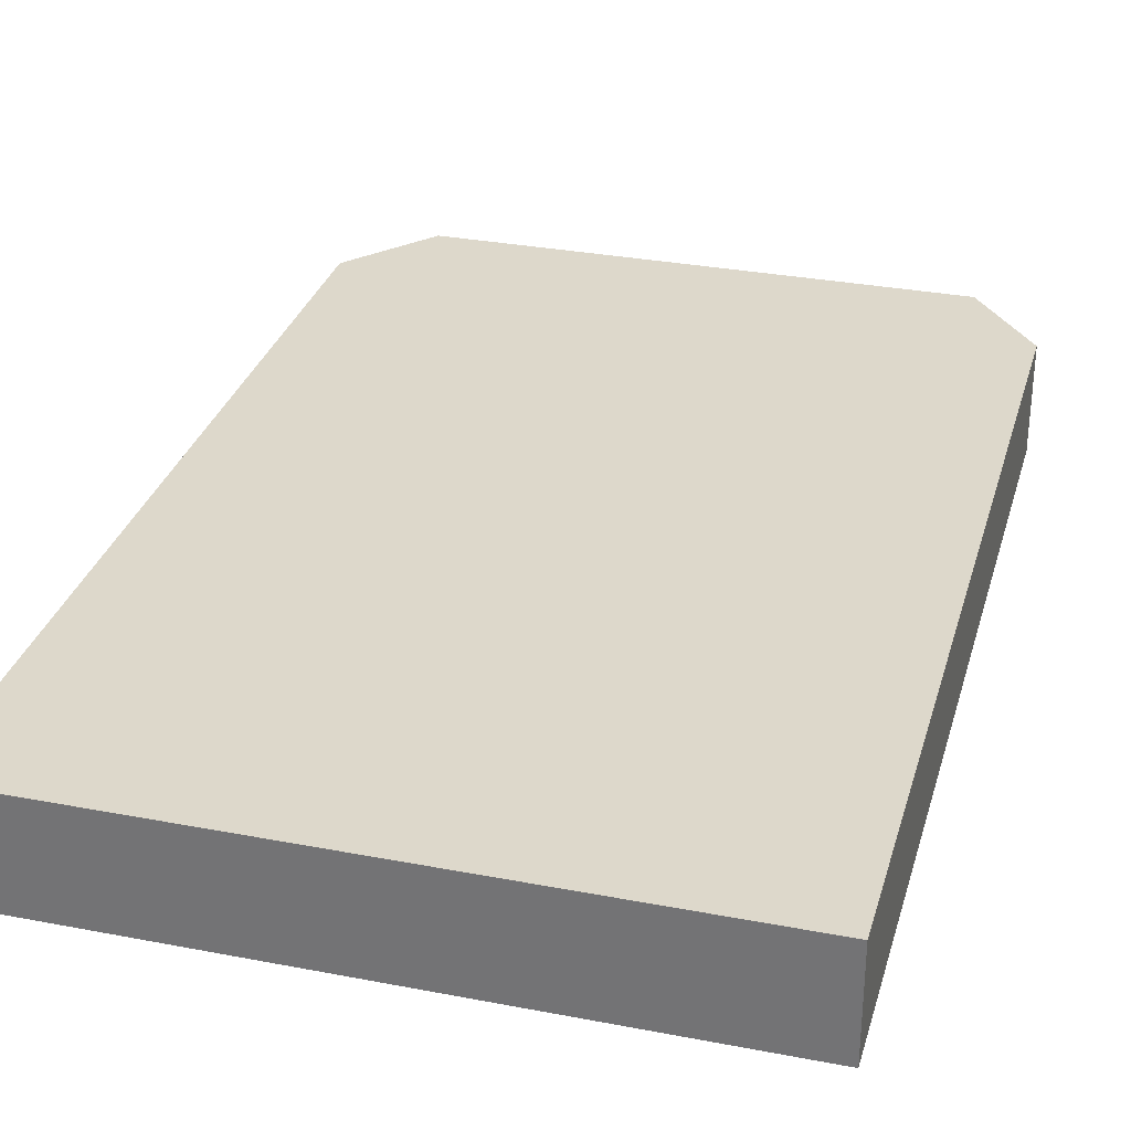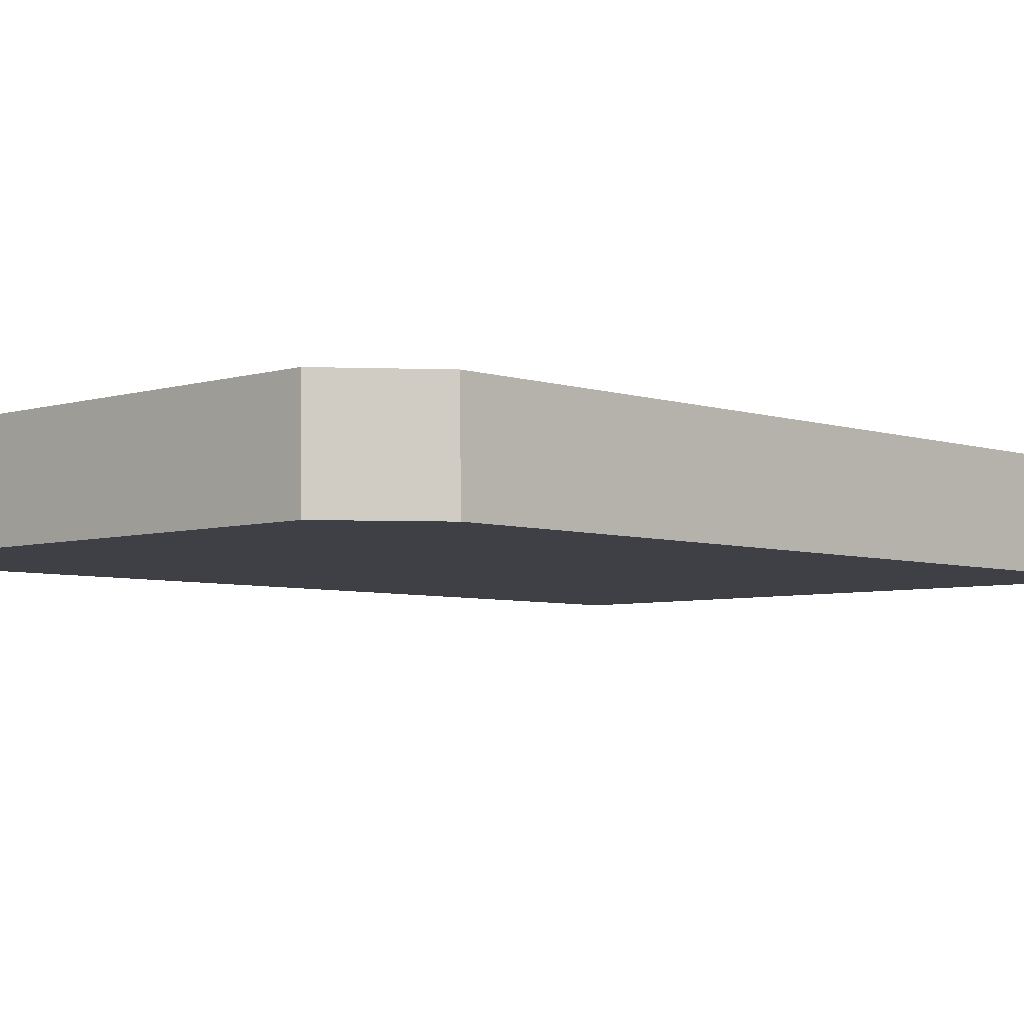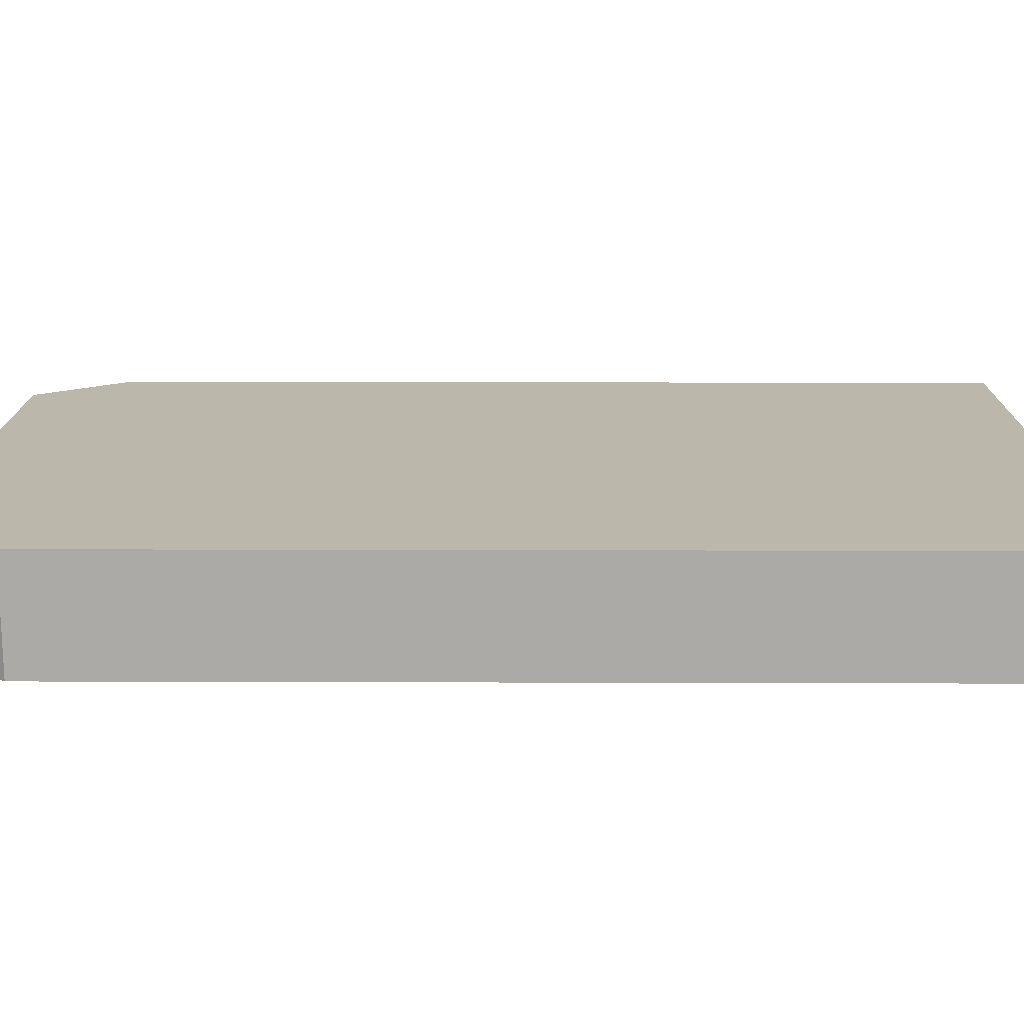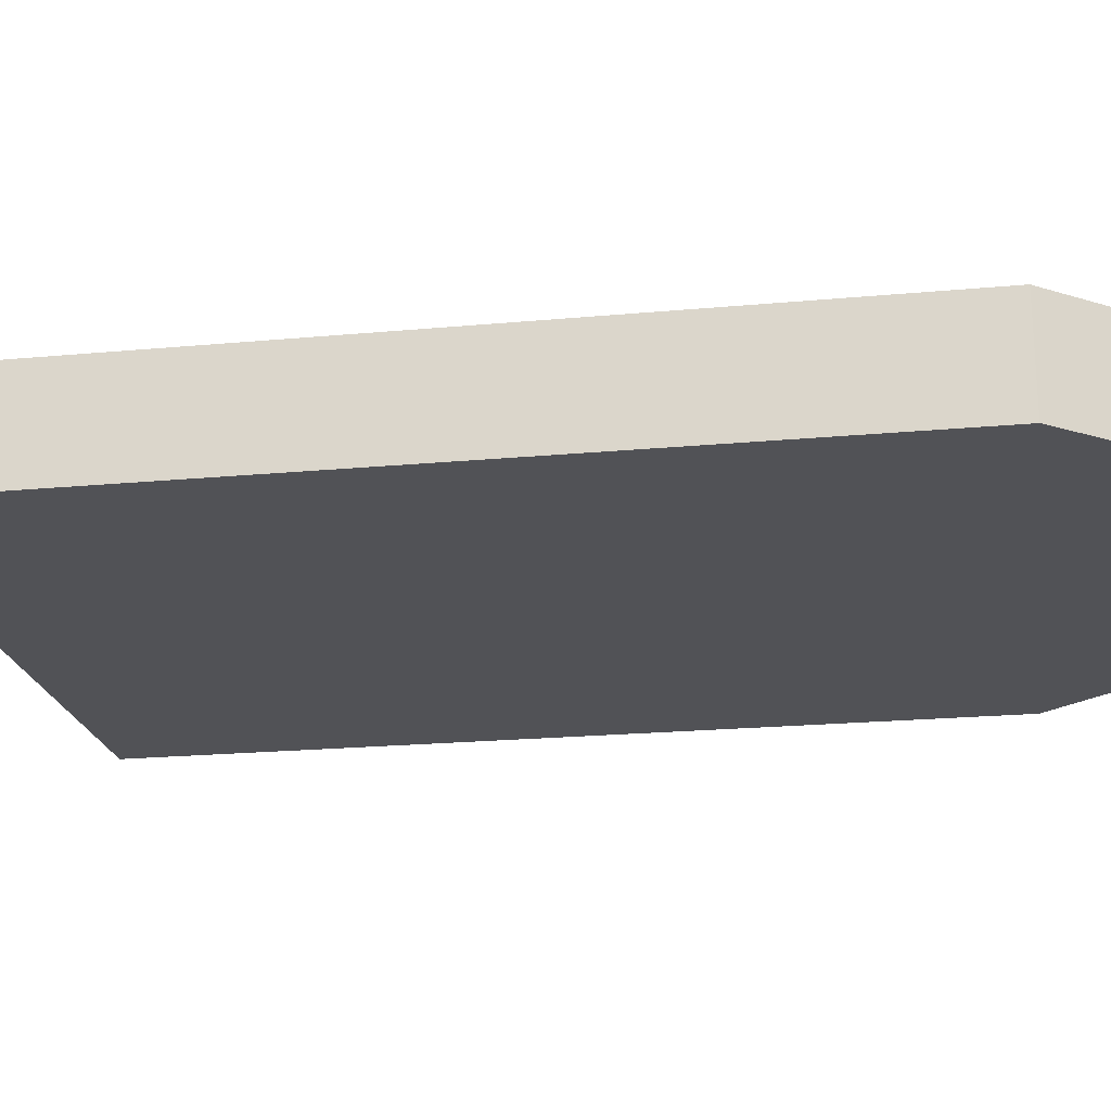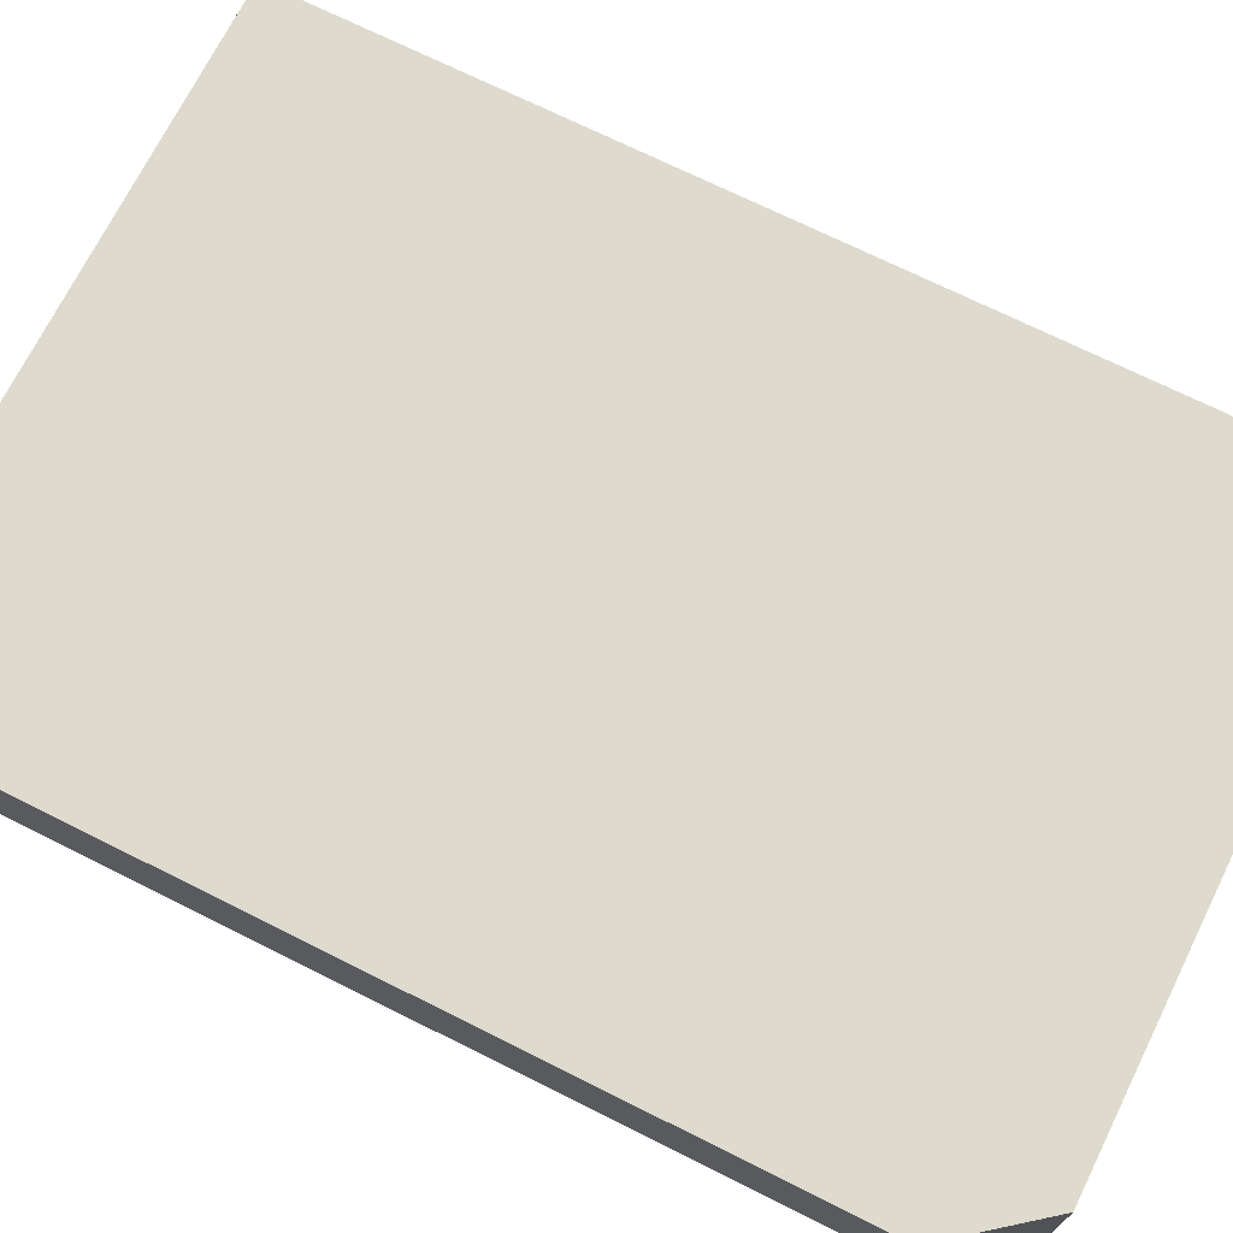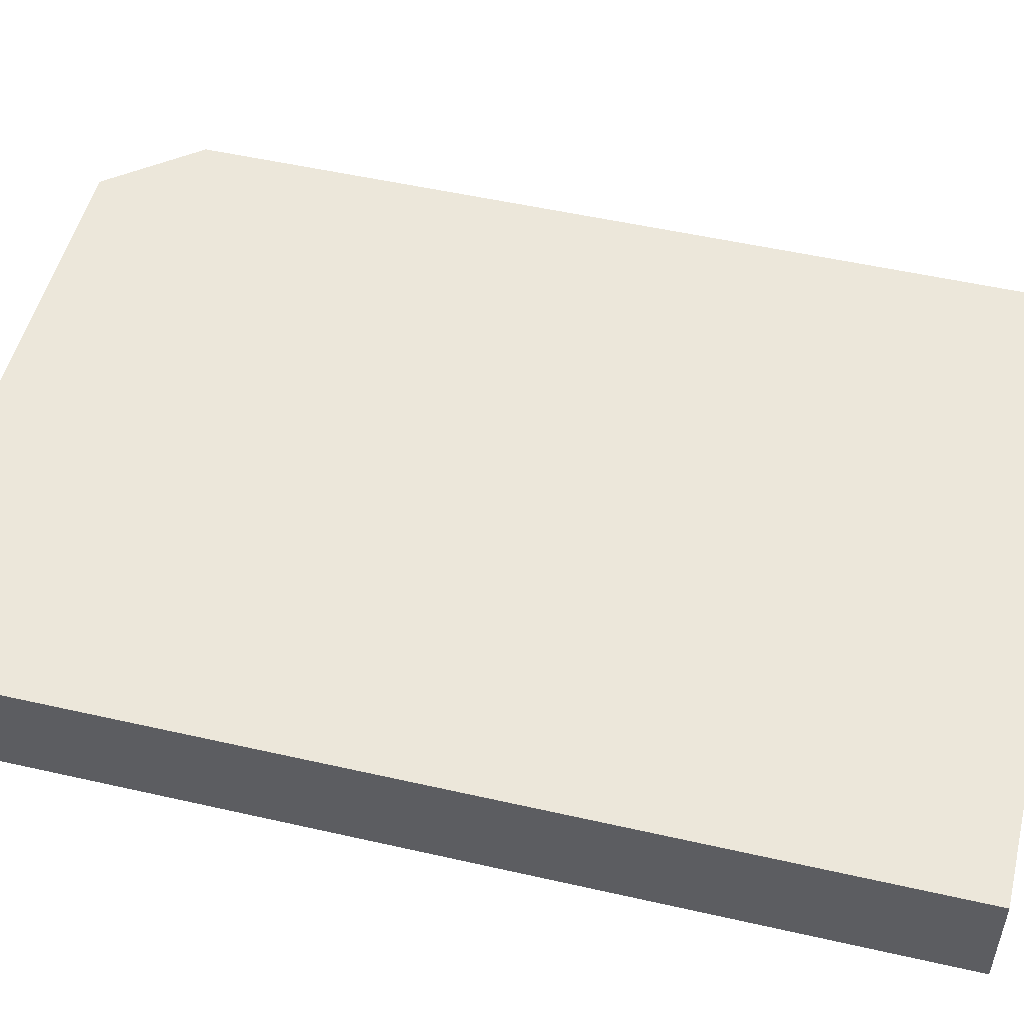
<metadata>
{"format":"obj","ext":"obj","renderer":"f3d","projection":"perspective","resolution":1024,"background":"white","views":[{"elev":31.1,"azim":-164.7,"up":"+Z"},{"elev":-5.2,"azim":44.0,"up":"+Z"},{"elev":14.2,"azim":90.4,"up":"+Z"},{"elev":-21.2,"azim":-80.6,"up":"+Z"},{"elev":71.3,"azim":-63.5,"up":"+Z"},{"elev":51.5,"azim":103.9,"up":"+Z"}]}
</metadata>
<code>
o OPT_CARD_2
v -4.062 -4.781 -0.6563
v -4.062 5.953 -0.6562
v 4.062 5.953 -0.6562
v 4.062 -4.781 -0.6563
v 3.203 -5.844 -0.6563
v -3.234 -5.844 -0.6563
v 4.062 5.953 0.6563
v 4.062 -4.797 0.6562
v -4.062 -4.781 0.6562
v -4.062 5.953 0.6563
v 3.188 -5.844 0.6562
v -3.219 -5.844 0.6562
f 4 3 7 8
f 9 10 2 1
f 4 8 11 5
f 12 9 1 6
f 11 12 6 5
f 10 7 3 2
f 1 2 3 4
f 1 4 5 6
f 8 7 10 9
f 8 9 12 11

</code>
